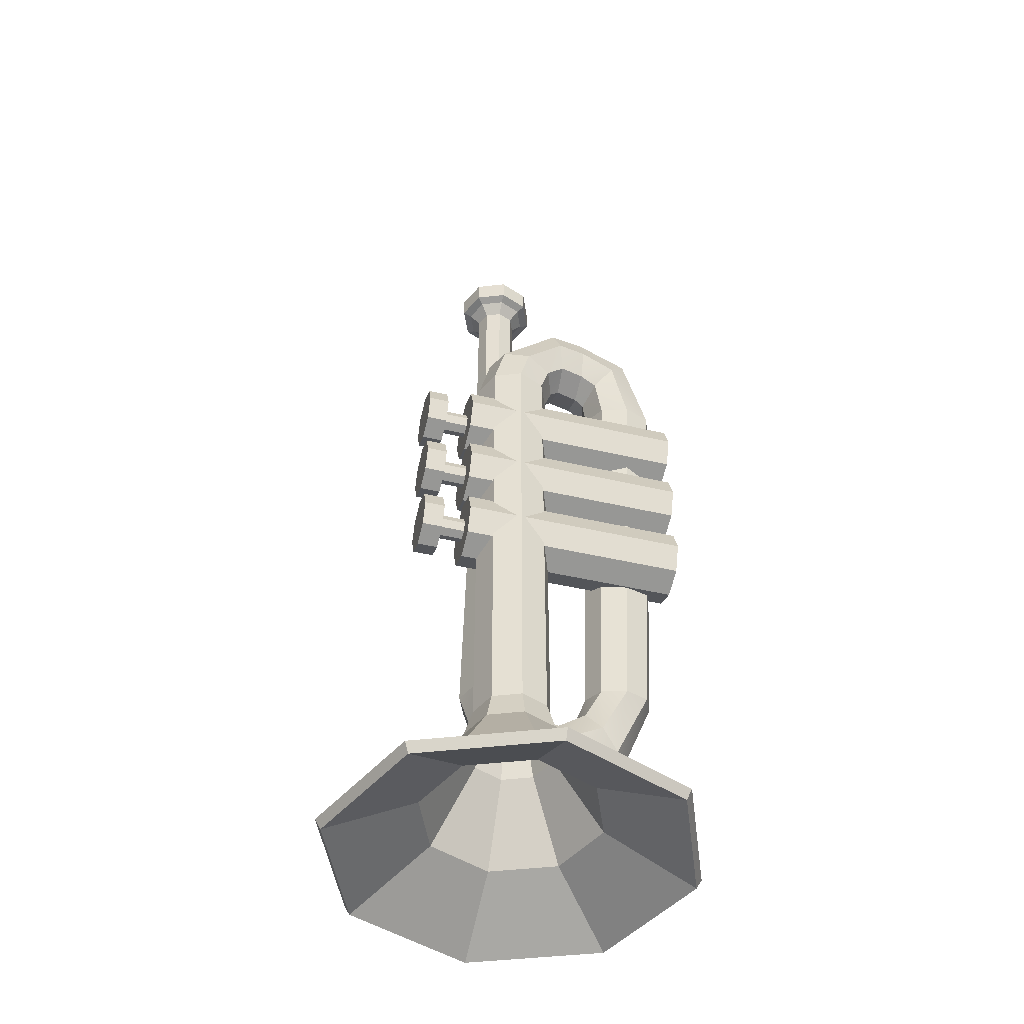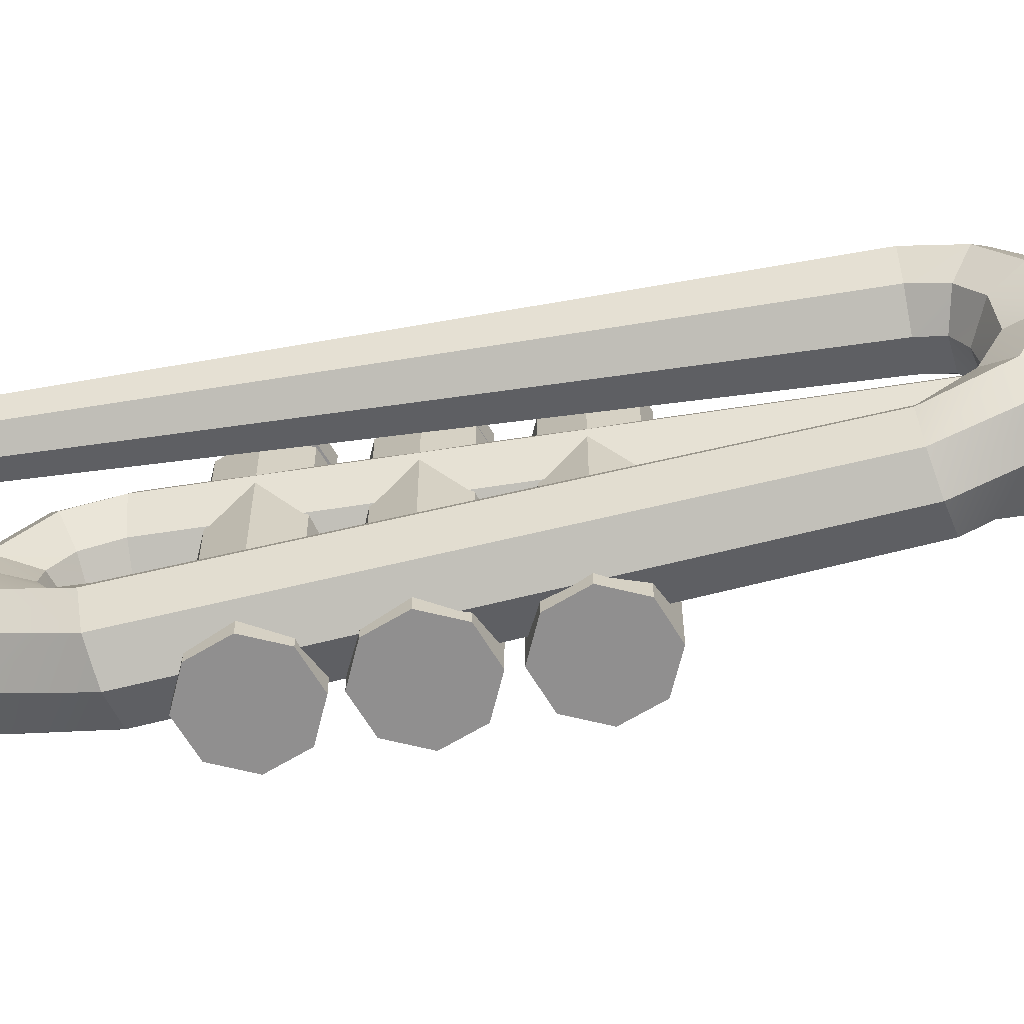
<metadata>
{"format":"obj","ext":"obj","renderer":"f3d","projection":"perspective","resolution":1024,"background":"white","views":[{"elev":-45.9,"azim":-105.0,"up":"+Z"},{"elev":-65.4,"azim":98.7,"up":"+Y"}]}
</metadata>
<code>
o trumpet_Circle.006
v 0 -3.619 -9.64
v 0 -1.915 -8.586
v -1.354 -1.354 -8.586
v -2.559 -2.559 -9.64
v 3.619 2e-06 -9.64
v 1.915 1e-06 -8.586
v 1.354 -1.354 -8.586
v 2.559 -2.559 -9.64
v 0 3.619 -9.64
v 0 1.915 -8.586
v 1.354 1.354 -8.586
v 2.559 2.559 -9.64
v -3.619 2e-06 -9.64
v -1.915 1e-06 -8.586
v -1.354 1.354 -8.586
v -2.559 2.559 -9.64
v 0 0.9478 -7.15
v 0.6702 0.6702 -7.15
v -0.9478 1e-06 -7.15
v -0.6702 0.6702 -7.15
v -0.6702 -0.6702 -7.15
v 0.6702 -0.6702 -7.15
v 0 -0.9478 -7.15
v 0.9478 1e-06 -7.15
v 0 -0.7753 -6.568
v -0.5482 -0.5482 -6.568
v 0.7753 1e-06 -6.568
v 0.5482 -0.5482 -6.568
v 0 0.7753 -6.568
v 0.5482 0.5482 -6.568
v -0.7753 1e-06 -6.568
v -0.5482 0.5482 -6.568
v 0.5482 0.5482 2.896
v 0.7753 -1e-06 2.896
v -0.5482 0.5482 2.896
v 0 0.7753 2.896
v 0 -0.7753 2.896
v -0.5482 -0.5482 2.896
v 0.5482 -0.5482 2.896
v -0.7753 -1e-06 2.896
v -0.5482 -0.7127 3.384
v -0.7753 -0.1971 3.57
v 0.5482 -0.7127 3.384
v 0 -0.9263 3.306
v 0.5482 0.3185 3.756
v 0.7753 -0.1971 3.57
v -0.5482 0.3185 3.756
v 0 0.5321 3.833
v 0.7753 -0.9597 4.195
v 0.5482 -1.06 3.656
v 0 -0.8174 4.957
v 0.5482 -0.8591 4.734
v -0.7753 -0.9597 4.195
v -0.5482 -0.8591 4.734
v -0.5482 -1.06 3.656
v 0 -1.102 3.433
v 0.1187 -1.553 3.437
v -0.4295 -1.553 3.664
v 0.894 -1.551 4.212
v 0.667 -1.553 3.664
v 0.1187 -1.549 4.988
v 0.667 -1.549 4.761
v -0.6566 -1.551 4.212
v -0.4295 -1.549 4.761
v 0.7371 -1.897 3.515
v 0.1889 -1.753 3.339
v 0.7371 -2.593 4.362
v 0.9642 -2.245 3.938
v -0.3594 -2.593 4.362
v 0.1889 -2.737 4.537
v -0.3594 -1.897 3.515
v -0.5865 -2.245 3.938
v -0.4522 -2.605 2.788
v -0.2355 -3.139 2.832
v -0.2357 -2.071 2.833
v 0.8104 -2.071 3.049
v 0.2873 -1.85 2.942
v 0.8106 -3.139 3.048
v 1.027 -2.605 3.094
v 0.2876 -3.36 2.94
v 0.9454 -1.797 -4.956
v 0.4717 -1.998 -5.054
v 1.616 -2.481 -4.818
v 1.419 -1.998 -4.858
v 0.9457 -3.166 -4.957
v 1.419 -2.965 -4.859
v 0.2755 -2.481 -5.095
v 0.4719 -2.965 -5.055
v 0.6466 -2.342 -6.396
v 1.148 -2.556 -6.496
v 1.147 -1.646 -5.37
v 0.6464 -1.699 -5.6
v 1.856 -2.215 -5.841
v 1.649 -1.86 -5.47
v 1.649 -2.503 -6.266
v 0.4389 -1.987 -6.025
v 0.8975 -1.207 -5.779
v 0.7111 -1.199 -6.24
v 1.798 -1.393 -5.766
v 1.348 -1.288 -5.583
v 1.798 -1.453 -6.684
v 1.985 -1.461 -6.223
v 0.8977 -1.267 -6.697
v 1.348 -1.372 -6.88
v 1.493 -0.2693 -6.578
v 1.991 -0.4568 -6.47
v 0.7895 -0.5289 -5.953
v 0.9957 -0.2991 -6.364
v 0.9955 -0.824 -5.586
v 1.99 -0.9816 -5.692
v 1.493 -1.011 -5.478
v 2.197 -0.7518 -6.103
v 1.526 -0.7191 -5.297
v 1.541 -0.6633 -4.955
v 1.062 -0.4597 -4.961
v 1.044 -0.5261 -5.353
v 2.218 -0.1944 -5.64
v 2.227 0.01104 -4.937
v 2.024 -0.4683 -4.945
v 2.01 -0.6082 -5.398
v 1.538 0.3826 -5.876
v 1.553 0.6975 -4.941
v 2.032 0.4939 -4.936
v 2.02 0.1896 -5.82
v 0.8459 -0.1422 -5.534
v 0.8668 0.02324 -4.959
v 1.07 0.5026 -4.951
v 1.054 0.2716 -5.775
v 1.852 0.3166 5.363
v 1.974 0.01331 5.362
v 1.248 0.322 5.354
v 1.551 0.4444 5.36
v 1.543 -0.4102 5.351
v 1.242 -0.2823 5.347
v 1.847 -0.2877 5.357
v 1.12 0.02097 5.348
v 1.242 -0.2823 7.391
v 1.12 0.02097 7.392
v 1.847 -0.2877 7.401
v 1.543 -0.4102 7.395
v 1.852 0.3166 7.407
v 1.974 0.01331 7.406
v 1.248 0.322 7.397
v 1.551 0.4444 7.404
v 2.188 0.01139 7.624
v 1.997 -0.4404 7.616
v 1.553 0.6584 7.62
v 2.005 0.4665 7.625
v 0.9059 0.02289 7.603
v 1.098 0.4747 7.611
v 1.09 -0.4323 7.602
v 1.541 -0.6242 7.607
v 2.12 -0.5663 7.695
v 1.54 -0.8007 7.684
v 2.13 0.5902 7.707
v 2.365 0.009806 7.705
v 0.974 0.6006 7.689
v 1.554 0.8349 7.7
v 0.9638 -0.556 7.677
v 0.7294 0.02447 7.679
v 0.7294 0.02447 8.119
v 0.974 0.6006 8.129
v 0.9638 -0.556 8.117
v 2.12 -0.5663 8.135
v 1.54 -0.8007 8.124
v 2.13 0.5902 8.147
v 2.365 0.009806 8.145
v 1.554 0.8349 8.14
v 1.543 -0.4361 8.127
v 1.224 -0.3005 8.124
v 2 0.01307 8.139
v 1.865 -0.3063 8.134
v 1.551 0.4704 8.137
v 1.87 0.3348 8.14
v 1.094 0.0212 8.125
v 1.229 0.3405 8.13
v 1.306 0.2622 7.827
v 1.55 0.3606 7.832
v 1.544 -0.3263 7.825
v 1.302 -0.2235 7.822
v 1.891 0.01406 7.834
v 1.788 -0.2279 7.83
v 1.792 0.2578 7.835
v 1.204 0.02022 7.823
v 1.547 0.01714 7.829
v -0.4366 2.023 1.174
v -0.6173 2.023 1.611
v -0.000264 2.023 1.611
v -0.4366 2.023 2.047
v -0.000264 2.023 2.228
v 0.4361 2.023 2.047
v 0.6168 2.023 1.611
v 0.4361 2.023 1.174
v -0.000264 2.023 0.9938
v -0.4366 2.023 -0.4713
v -0.6173 2.023 -0.03496
v -0.000264 2.023 -0.03496
v -0.4366 2.023 0.4014
v -0.000264 2.023 0.5821
v 0.4361 2.023 0.4014
v 0.6168 2.023 -0.03496
v 0.4361 2.023 -0.4713
v -0.000264 2.023 -0.652
v -0.4366 2.023 -2.144
v -0.6173 2.023 -1.707
v -0.000264 2.023 -1.707
v -0.4366 2.023 -1.271
v -0.000264 2.023 -1.09
v 0.4361 2.023 -1.271
v 0.6168 2.023 -1.707
v 0.4361 2.023 -2.144
v -0.000264 2.023 -2.324
v -0.4366 1.611 -2.144
v -0.1712 1.611 -1.878
v -0.242 1.611 -1.707
v -0.6173 1.611 -1.707
v -0.4366 1.611 0.4014
v -0.1712 1.611 0.136
v -0.000264 1.611 0.2067
v -0.000264 1.611 0.5821
v -0.000264 1.611 0.9938
v -0.000264 1.611 1.369
v -0.1712 1.611 1.44
v -0.4366 1.611 1.174
v -0.000264 1.611 -2.324
v -0.000264 1.611 -1.949
v -0.6173 1.611 -0.03496
v -0.242 1.611 -0.03496
v -0.242 1.611 1.611
v -0.6173 1.611 1.611
v -0.4366 1.611 -0.4713
v -0.1712 1.611 -0.2059
v -0.1712 1.611 1.782
v -0.4366 1.611 2.047
v 0.4361 1.611 -2.144
v 0.1706 1.611 -1.878
v -0.000264 1.611 -0.652
v -0.000264 1.611 -0.2767
v -0.000264 1.611 1.853
v -0.000264 1.611 2.228
v 0.6168 1.611 -1.707
v 0.2414 1.611 -1.707
v 0.4361 1.611 -0.4713
v 0.1706 1.611 -0.2059
v 0.1706 1.611 1.782
v 0.4361 1.611 2.047
v 0.4361 1.611 -1.271
v 0.1706 1.611 -1.536
v 0.6168 1.611 -0.03496
v 0.2414 1.611 -0.03496
v 0.2414 1.611 1.611
v 0.6168 1.611 1.611
v -0.000264 1.611 -1.09
v -0.000264 1.611 -1.466
v 0.4361 1.611 0.4014
v 0.1706 1.611 0.136
v 0.1706 1.611 1.44
v 0.4361 1.611 1.174
v -0.4366 1.611 -1.271
v -0.1712 1.611 -1.536
v 0.1706 1.088 0.136
v 0.2414 1.088 -0.03496
v 0.2414 1.088 1.611
v 0.1706 1.088 1.44
v -0.1712 1.088 -1.536
v -0.000264 1.088 -1.466
v -0.000264 1.088 0.2067
v -0.000264 1.088 1.369
v -0.242 1.088 -1.707
v -0.1712 1.088 -1.878
v -0.1712 1.088 0.136
v -0.1712 1.088 1.44
v -0.000264 1.088 -1.949
v -0.242 1.088 -0.03496
v -0.242 1.088 1.611
v -0.1712 1.088 -0.2059
v -0.1712 1.088 1.782
v 0.1706 1.088 -1.878
v -0.000264 1.088 -0.2767
v -0.000264 1.088 1.853
v 0.2414 1.088 -1.707
v 0.1706 1.088 -0.2059
v 0.1706 1.088 1.782
v 0.1706 1.088 -1.536
v -0.7404 1.088 -0.03496
v -0.5236 1.088 0.4884
v -0.5236 1.088 1.087
v -0.7404 1.088 1.611
v -0.5236 1.088 -0.5583
v -0.5236 1.088 2.134
v 0.5231 1.088 -2.231
v -0.000264 1.088 -2.447
v -0.000264 1.088 -0.7751
v -0.000264 1.088 2.351
v 0.7399 1.088 -1.707
v 0.5231 1.088 -0.5583
v 0.5231 1.088 2.134
v 0.5231 1.088 -1.184
v 0.7399 1.088 -0.03496
v 0.7399 1.088 1.611
v -0.000264 1.088 -0.9671
v 0.5231 1.088 0.4884
v 0.5231 1.088 1.087
v -0.5236 1.088 -1.184
v -0.000264 1.088 0.7052
v -0.000264 1.088 0.8707
v -0.7404 1.088 -1.707
v -0.5236 1.088 -2.231
v 0.5231 -3.447 2.134
v 0.7399 -3.447 1.611
v -0.000263 -3.447 -0.9671
v 0.5231 -3.447 -1.184
v 0.5231 -3.447 0.4884
v 0.7399 -3.447 -0.03496
v 0.5231 -3.447 1.087
v -0.5236 -3.447 -1.184
v -0.000263 -3.447 0.7052
v -0.000263 -3.447 0.8707
v -0.7404 -3.447 -1.707
v -0.5236 -3.447 -2.231
v -0.5236 -3.447 0.4884
v -0.5236 -3.447 1.087
v -0.000263 -3.447 -2.447
v -0.7404 -3.447 -0.03496
v -0.7404 -3.447 1.611
v -0.5236 -3.447 -0.5583
v -0.5236 -3.447 2.134
v 0.5231 -3.447 -2.231
v -0.000263 -3.447 -0.7751
v -0.000263 -3.447 2.351
v 0.7399 -3.447 -1.707
v 0.5231 -3.447 -0.5583
v -0.000263 -3.447 1.611
v -0.000263 -3.447 -0.03496
v -0.000263 -3.447 -1.707
v -2.479 -2.479 -9.838
v 0 -3.506 -9.838
v 2.479 -2.479 -9.838
v 3.506 2e-06 -9.838
v 2.479 2.479 -9.838
v 0 3.506 -9.838
v -2.479 2.479 -9.838
v -3.506 2e-06 -9.838
v 0 1.764 -8.91
v -1.247 1.247 -8.91
v -1.247 -1.247 -8.91
v 0 -1.764 -8.91
v 1.247 -1.247 -8.91
v 1.764 1e-06 -8.91
v 1.247 1.247 -8.91
v -1.764 1e-06 -8.91
v -0.813 1e-06 -7.437
v -0.5749 -0.5749 -7.437
v 0 -0.813 -7.437
v 0.5749 -0.5749 -7.437
v 0.813 1e-06 -7.437
v 0.5749 0.5749 -7.437
v 0 0.813 -7.437
v -0.5749 0.5749 -7.437
v 0.3729 0.3729 -6.439
v 0 0.5273 -6.439
v -0.3729 0.3729 -6.439
v -0.5273 1e-06 -6.439
v -0.3729 -0.3729 -6.439
v 0 -0.5273 -6.439
v 0.3729 -0.3729 -6.439
v 0.5273 1e-06 -6.439
v 0 1e-06 -6.439
f 1 3 4
f 5 7 8
f 10 12 9
f 14 16 13
f 3 13 4
f 8 2 1
f 11 5 12
f 16 10 9
f 10 18 11
f 14 20 15
f 21 14 3
f 22 2 7
f 18 6 11
f 20 10 15
f 2 21 3
f 24 7 6
f 25 21 23
f 24 28 22
f 17 30 18
f 19 32 20
f 26 19 21
f 22 25 23
f 30 24 18
f 32 17 20
f 33 27 30
f 35 29 32
f 37 26 25
f 27 39 28
f 36 30 29
f 40 32 31
f 38 31 26
f 39 25 28
f 38 42 40
f 43 37 39
f 45 34 33
f 35 48 36
f 37 41 38
f 46 39 34
f 48 33 36
f 40 47 35
f 49 43 46
f 51 45 48
f 42 54 47
f 41 53 42
f 50 44 43
f 52 46 45
f 47 51 48
f 44 55 41
f 56 58 55
f 49 60 50
f 61 52 51
f 63 54 53
f 55 63 53
f 50 57 56
f 62 49 52
f 64 51 54
f 60 66 57
f 67 59 62
f 69 61 64
f 57 71 58
f 59 65 60
f 70 62 61
f 72 64 63
f 58 72 63
f 72 74 69
f 71 73 72
f 65 77 66
f 78 68 67
f 69 80 70
f 66 75 71
f 79 65 68
f 70 78 67
f 81 75 77
f 83 76 79
f 80 86 78
f 73 88 74
f 82 73 75
f 84 77 76
f 78 83 79
f 74 85 80
f 88 90 85
f 81 92 82
f 83 94 84
f 85 95 86
f 87 89 88
f 82 96 87
f 84 91 81
f 86 93 83
f 92 98 96
f 94 100 91
f 95 102 93
f 89 104 90
f 91 97 92
f 93 99 94
f 90 101 95
f 96 103 89
f 104 106 101
f 98 108 103
f 97 107 98
f 99 111 100
f 101 112 102
f 103 105 104
f 100 109 97
f 102 110 99
f 113 115 116
f 117 119 120
f 121 123 124
f 126 128 125
f 116 126 125
f 120 114 113
f 124 118 117
f 127 121 128
f 123 130 118
f 131 122 127
f 114 134 115
f 118 135 119
f 132 123 122
f 136 127 126
f 134 126 115
f 119 133 114
f 137 136 134
f 135 140 133
f 129 142 130
f 143 132 131
f 133 137 134
f 130 139 135
f 144 129 132
f 138 131 136
f 108 121 105
f 106 117 112
f 110 113 111
f 116 107 109
f 125 108 107
f 105 124 106
f 112 120 110
f 113 109 111
f 142 146 139
f 147 141 144
f 149 143 138
f 151 138 137
f 139 152 140
f 141 145 142
f 150 144 143
f 140 151 137
f 146 154 152
f 148 156 145
f 157 147 150
f 152 159 151
f 145 153 146
f 158 148 147
f 160 150 149
f 159 149 151
f 161 157 160
f 163 160 159
f 153 165 154
f 155 167 156
f 162 158 157
f 154 163 159
f 156 164 153
f 168 155 158
f 165 170 163
f 167 172 164
f 173 166 168
f 175 162 161
f 170 161 163
f 172 165 164
f 174 167 166
f 162 173 168
f 176 178 173
f 179 170 169
f 181 172 171
f 173 183 174
f 175 177 176
f 170 184 175
f 182 169 172
f 183 171 174
f 180 185 184
f 182 185 179
f 183 185 181
f 177 185 178
f 179 185 180
f 181 185 182
f 178 185 183
f 184 185 177
f 186 187 188
f 189 190 188
f 191 192 188
f 193 194 188
f 194 186 188
f 187 189 188
f 190 191 188
f 192 193 188
f 195 196 197
f 198 199 197
f 200 201 197
f 202 203 197
f 203 195 197
f 196 198 197
f 199 200 197
f 201 202 197
f 204 205 206
f 207 208 206
f 209 210 206
f 211 212 206
f 212 204 206
f 205 207 206
f 208 209 206
f 210 211 206
f 213 215 216
f 218 220 217
f 222 224 221
f 226 213 225
f 227 218 217
f 223 230 224
f 232 227 231
f 229 234 230
f 236 225 235
f 237 232 231
f 233 240 234
f 242 235 241
f 244 237 243
f 240 245 246
f 248 241 247
f 249 244 243
f 246 251 252
f 253 248 247
f 256 249 255
f 252 257 258
f 260 253 259
f 220 256 255
f 257 221 258
f 216 260 259
f 241 211 210
f 237 195 203
f 234 190 189
f 224 187 186
f 235 212 211
f 231 196 195
f 230 189 187
f 227 198 196
f 221 186 194
f 225 204 212
f 217 199 198
f 213 205 204
f 216 207 205
f 220 200 199
f 258 194 193
f 259 208 207
f 255 201 200
f 192 258 193
f 253 209 208
f 249 202 201
f 191 252 192
f 247 210 209
f 243 203 202
f 240 191 190
f 261 250 256
f 263 257 251
f 265 254 260
f 267 256 219
f 264 222 257
f 269 260 215
f 270 215 214
f 271 219 218
f 222 272 223
f 273 214 226
f 274 218 228
f 223 275 229
f 276 228 232
f 229 277 233
f 278 226 236
f 279 232 238
f 233 280 239
f 242 278 236
f 282 238 244
f 280 245 239
f 284 242 248
f 262 244 250
f 283 251 245
f 266 248 254
f 285 271 274
f 272 288 275
f 276 285 274
f 288 277 275
f 278 292 273
f 293 276 279
f 277 294 280
f 295 278 281
f 282 293 279
f 294 283 280
f 298 281 284
f 299 282 262
f 283 300 263
f 301 284 266
f 261 299 262
f 300 264 263
f 265 301 266
f 305 261 267
f 264 306 268
f 269 304 265
f 270 307 269
f 271 305 267
f 306 272 268
f 273 308 270
f 297 310 300
f 311 298 301
f 313 299 302
f 310 303 300
f 316 301 304
f 317 302 305
f 315 306 303
f 319 304 307
f 308 319 307
f 321 305 286
f 318 287 306
f 323 308 292
f 324 286 285
f 322 288 287
f 326 285 289
f 325 290 288
f 328 292 291
f 329 289 293
f 327 294 290
f 331 291 295
f 296 329 293
f 330 297 294
f 312 295 298
f 314 296 299
f 322 333 325
f 327 333 330
f 309 333 310
f 315 333 318
f 318 333 322
f 325 333 327
f 330 333 309
f 310 333 315
f 326 334 324
f 321 334 317
f 313 334 314
f 332 334 329
f 329 334 326
f 324 334 321
f 317 334 313
f 314 334 332
f 320 335 319
f 316 335 311
f 312 335 331
f 328 335 323
f 323 335 320
f 319 335 316
f 311 335 312
f 331 335 328
f 4 337 1
f 5 338 339
f 12 341 9
f 16 343 13
f 4 343 336
f 8 337 338
f 12 339 340
f 16 341 342
f 341 345 342
f 336 347 337
f 338 349 339
f 340 344 341
f 342 351 343
f 343 346 336
f 338 347 348
f 339 350 340
f 346 352 353
f 348 354 355
f 349 357 350
f 344 359 345
f 346 354 347
f 348 356 349
f 350 358 344
f 345 352 351
f 357 361 358
f 359 363 352
f 353 363 364
f 355 365 366
f 357 367 360
f 358 362 359
f 353 365 354
f 355 367 356
f 365 364 368
f 367 366 368
f 361 360 368
f 363 362 368
f 364 363 368
f 366 365 368
f 360 367 368
f 362 361 368
f 1 2 3
f 5 6 7
f 10 11 12
f 14 15 16
f 3 14 13
f 8 7 2
f 11 6 5
f 16 15 10
f 10 17 18
f 14 19 20
f 21 19 14
f 22 23 2
f 18 24 6
f 20 17 10
f 2 23 21
f 24 22 7
f 25 26 21
f 24 27 28
f 17 29 30
f 19 31 32
f 26 31 19
f 22 28 25
f 30 27 24
f 32 29 17
f 33 34 27
f 35 36 29
f 37 38 26
f 27 34 39
f 36 33 30
f 40 35 32
f 38 40 31
f 39 37 25
f 38 41 42
f 43 44 37
f 45 46 34
f 35 47 48
f 37 44 41
f 46 43 39
f 48 45 33
f 40 42 47
f 49 50 43
f 51 52 45
f 42 53 54
f 41 55 53
f 50 56 44
f 52 49 46
f 47 54 51
f 44 56 55
f 56 57 58
f 49 59 60
f 61 62 52
f 63 64 54
f 55 58 63
f 50 60 57
f 62 59 49
f 64 61 51
f 60 65 66
f 67 68 59
f 69 70 61
f 57 66 71
f 59 68 65
f 70 67 62
f 72 69 64
f 58 71 72
f 72 73 74
f 71 75 73
f 65 76 77
f 78 79 68
f 69 74 80
f 66 77 75
f 79 76 65
f 70 80 78
f 81 82 75
f 83 84 76
f 80 85 86
f 73 87 88
f 82 87 73
f 84 81 77
f 78 86 83
f 74 88 85
f 88 89 90
f 81 91 92
f 83 93 94
f 85 90 95
f 87 96 89
f 82 92 96
f 84 94 91
f 86 95 93
f 92 97 98
f 94 99 100
f 95 101 102
f 89 103 104
f 91 100 97
f 93 102 99
f 90 104 101
f 96 98 103
f 104 105 106
f 98 107 108
f 97 109 107
f 99 110 111
f 101 106 112
f 103 108 105
f 100 111 109
f 102 112 110
f 113 114 115
f 117 118 119
f 121 122 123
f 126 127 128
f 116 115 126
f 120 119 114
f 124 123 118
f 127 122 121
f 123 129 130
f 131 132 122
f 114 133 134
f 118 130 135
f 132 129 123
f 136 131 127
f 134 136 126
f 119 135 133
f 137 138 136
f 135 139 140
f 129 141 142
f 143 144 132
f 133 140 137
f 130 142 139
f 144 141 129
f 138 143 131
f 108 128 121
f 106 124 117
f 110 120 113
f 116 125 107
f 125 128 108
f 105 121 124
f 112 117 120
f 113 116 109
f 142 145 146
f 147 148 141
f 149 150 143
f 151 149 138
f 139 146 152
f 141 148 145
f 150 147 144
f 140 152 151
f 146 153 154
f 148 155 156
f 157 158 147
f 152 154 159
f 145 156 153
f 158 155 148
f 160 157 150
f 159 160 149
f 161 162 157
f 163 161 160
f 153 164 165
f 155 166 167
f 162 168 158
f 154 165 163
f 156 167 164
f 168 166 155
f 165 169 170
f 167 171 172
f 173 174 166
f 175 176 162
f 170 175 161
f 172 169 165
f 174 171 167
f 162 176 173
f 176 177 178
f 179 180 170
f 181 182 172
f 173 178 183
f 175 184 177
f 170 180 184
f 182 179 169
f 183 181 171
f 213 214 215
f 218 219 220
f 222 223 224
f 226 214 213
f 227 228 218
f 223 229 230
f 232 228 227
f 229 233 234
f 236 226 225
f 237 238 232
f 233 239 240
f 242 236 235
f 244 238 237
f 240 239 245
f 248 242 241
f 249 250 244
f 246 245 251
f 253 254 248
f 256 250 249
f 252 251 257
f 260 254 253
f 220 219 256
f 257 222 221
f 216 215 260
f 241 235 211
f 237 231 195
f 234 240 190
f 224 230 187
f 235 225 212
f 231 227 196
f 230 234 189
f 227 217 198
f 221 224 186
f 225 213 204
f 217 220 199
f 213 216 205
f 216 259 207
f 220 255 200
f 258 221 194
f 259 253 208
f 255 249 201
f 192 252 258
f 253 247 209
f 249 243 202
f 191 246 252
f 247 241 210
f 243 237 203
f 240 246 191
f 261 262 250
f 263 264 257
f 265 266 254
f 267 261 256
f 264 268 222
f 269 265 260
f 270 269 215
f 271 267 219
f 222 268 272
f 273 270 214
f 274 271 218
f 223 272 275
f 276 274 228
f 229 275 277
f 278 273 226
f 279 276 232
f 233 277 280
f 242 281 278
f 282 279 238
f 280 283 245
f 284 281 242
f 262 282 244
f 283 263 251
f 266 284 248
f 285 286 271
f 272 287 288
f 276 289 285
f 288 290 277
f 278 291 292
f 293 289 276
f 277 290 294
f 295 291 278
f 282 296 293
f 294 297 283
f 298 295 281
f 299 296 282
f 283 297 300
f 301 298 284
f 261 302 299
f 300 303 264
f 265 304 301
f 305 302 261
f 264 303 306
f 269 307 304
f 270 308 307
f 271 286 305
f 306 287 272
f 273 292 308
f 297 309 310
f 311 312 298
f 313 314 299
f 310 315 303
f 316 311 301
f 317 313 302
f 315 318 306
f 319 316 304
f 308 320 319
f 321 317 305
f 318 322 287
f 323 320 308
f 324 321 286
f 322 325 288
f 326 324 285
f 325 327 290
f 328 323 292
f 329 326 289
f 327 330 294
f 331 328 291
f 296 332 329
f 330 309 297
f 312 331 295
f 314 332 296
f 4 336 337
f 5 8 338
f 12 340 341
f 16 342 343
f 4 13 343
f 8 1 337
f 12 5 339
f 16 9 341
f 341 344 345
f 336 346 347
f 338 348 349
f 340 350 344
f 342 345 351
f 343 351 346
f 338 337 347
f 339 349 350
f 346 351 352
f 348 347 354
f 349 356 357
f 344 358 359
f 346 353 354
f 348 355 356
f 350 357 358
f 345 359 352
f 357 360 361
f 359 362 363
f 353 352 363
f 355 354 365
f 357 356 367
f 358 361 362
f 353 364 365
f 355 366 367

</code>
